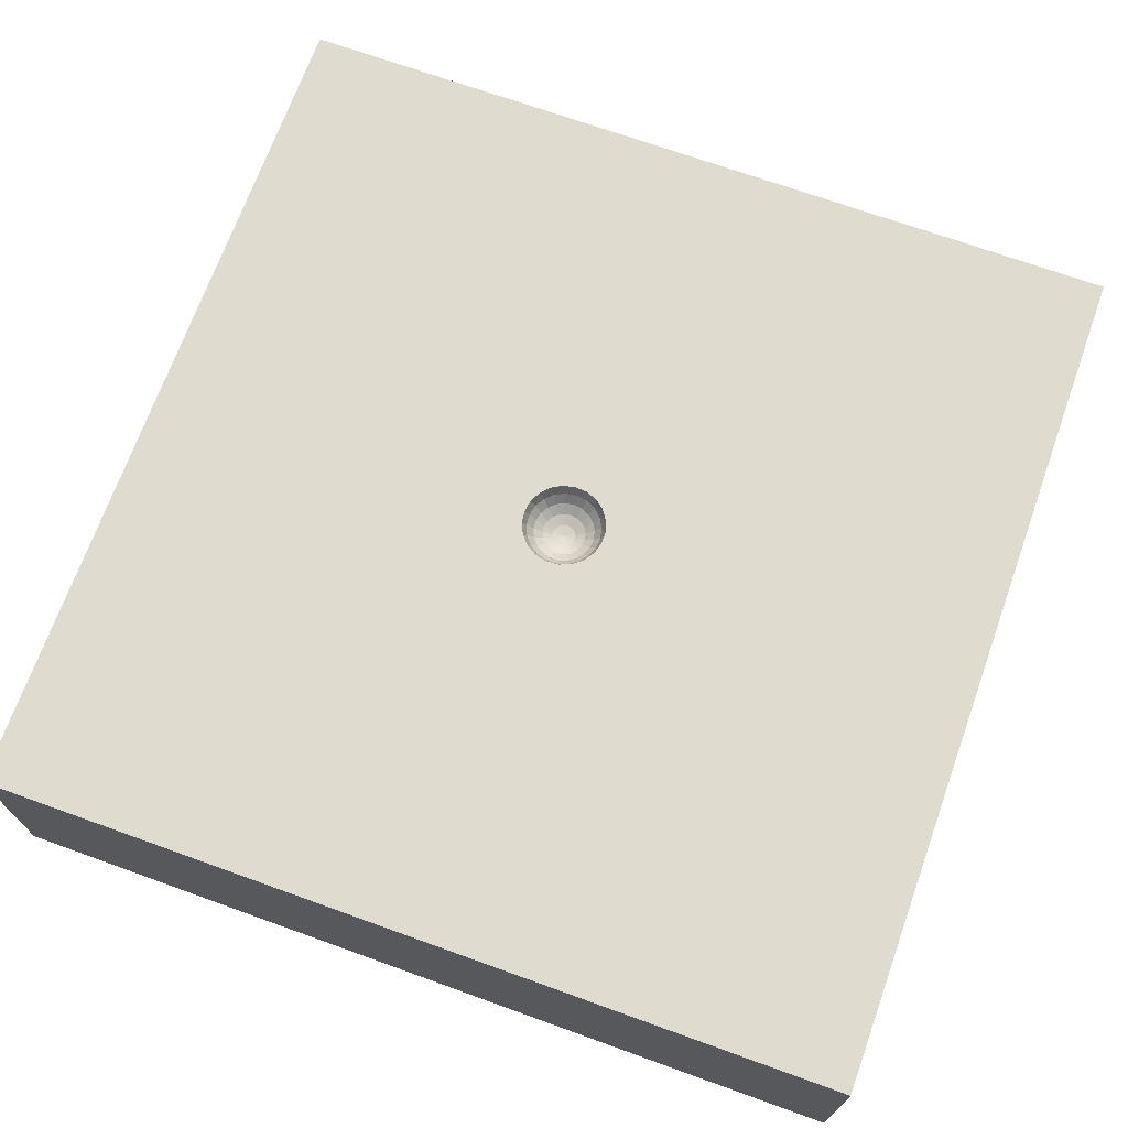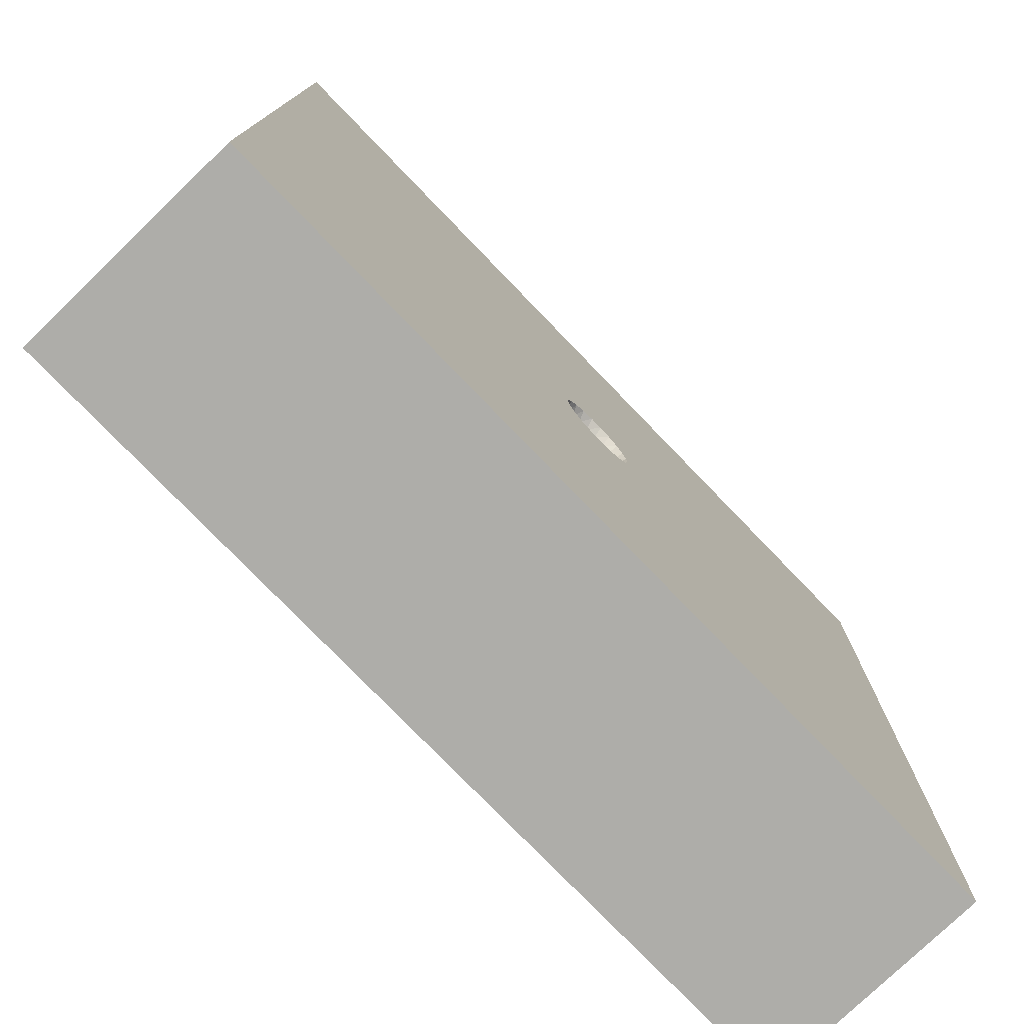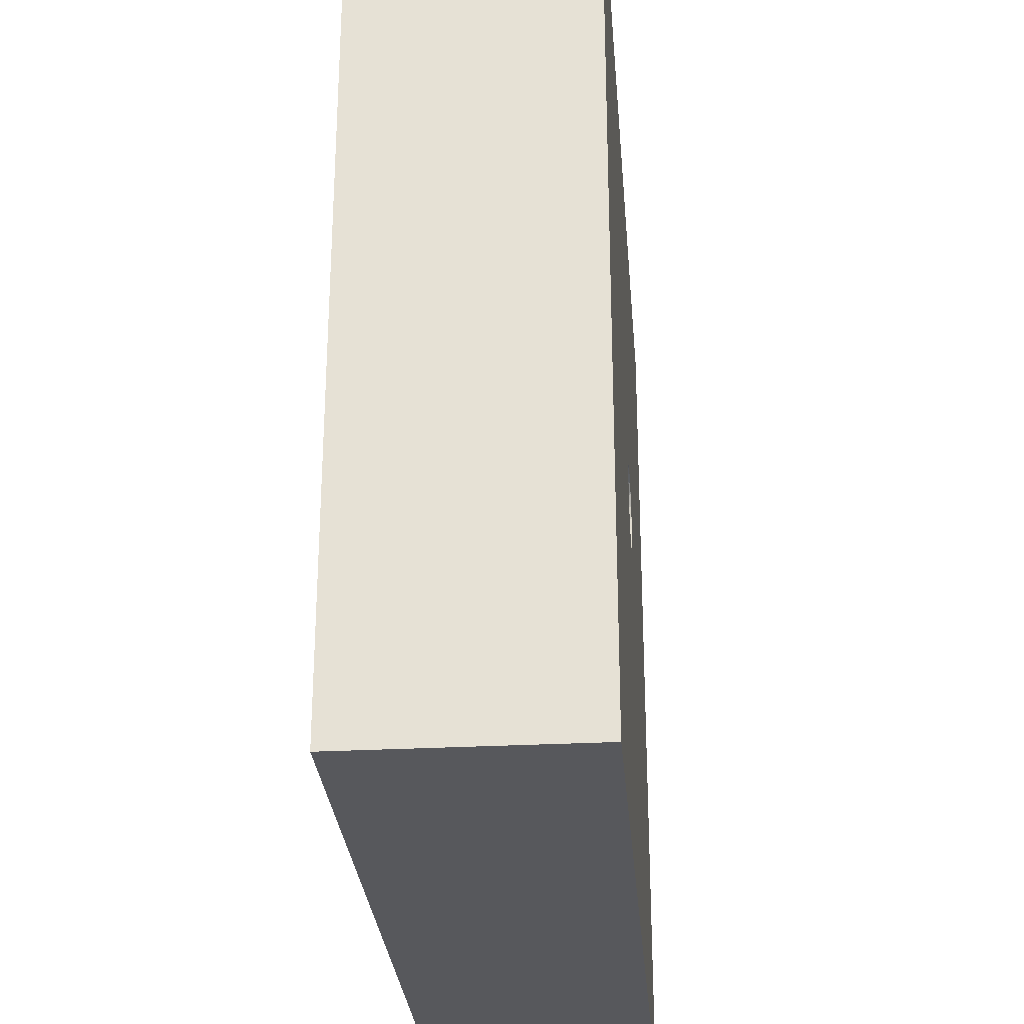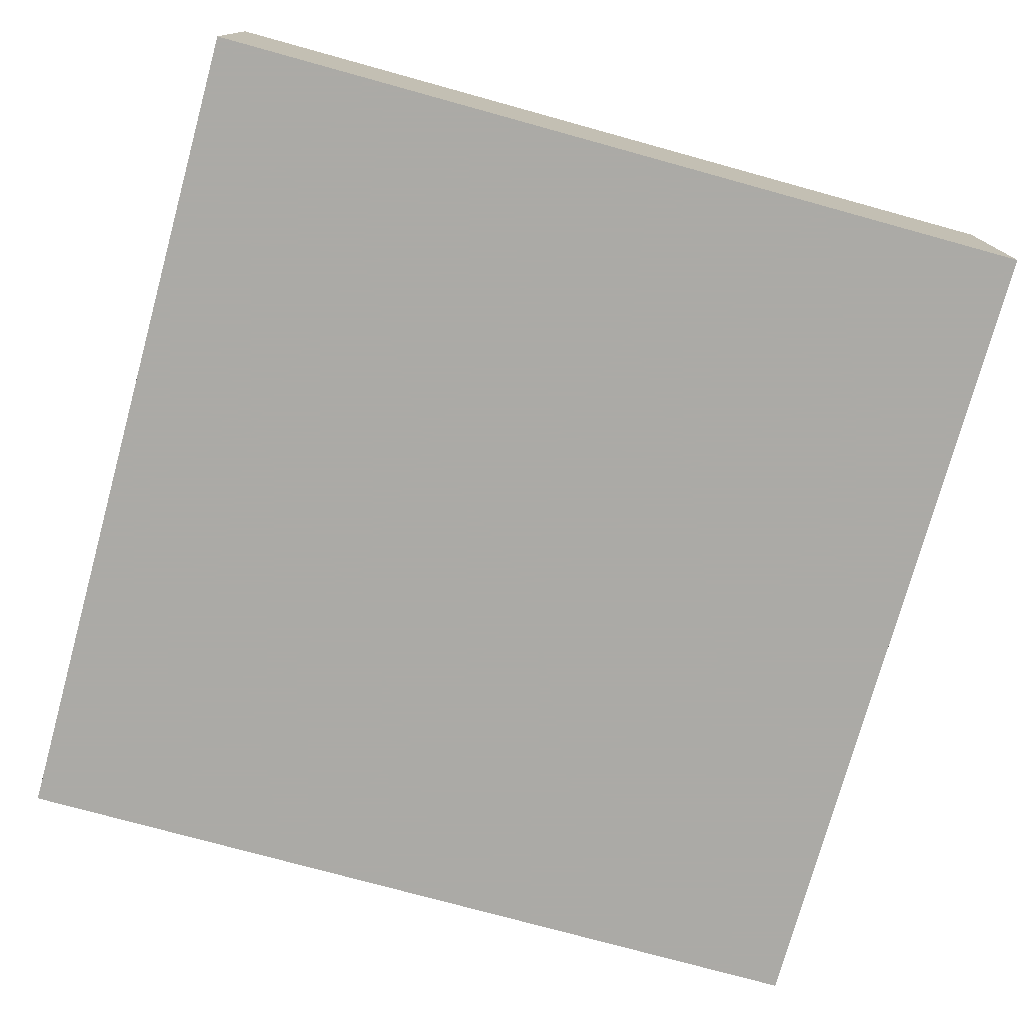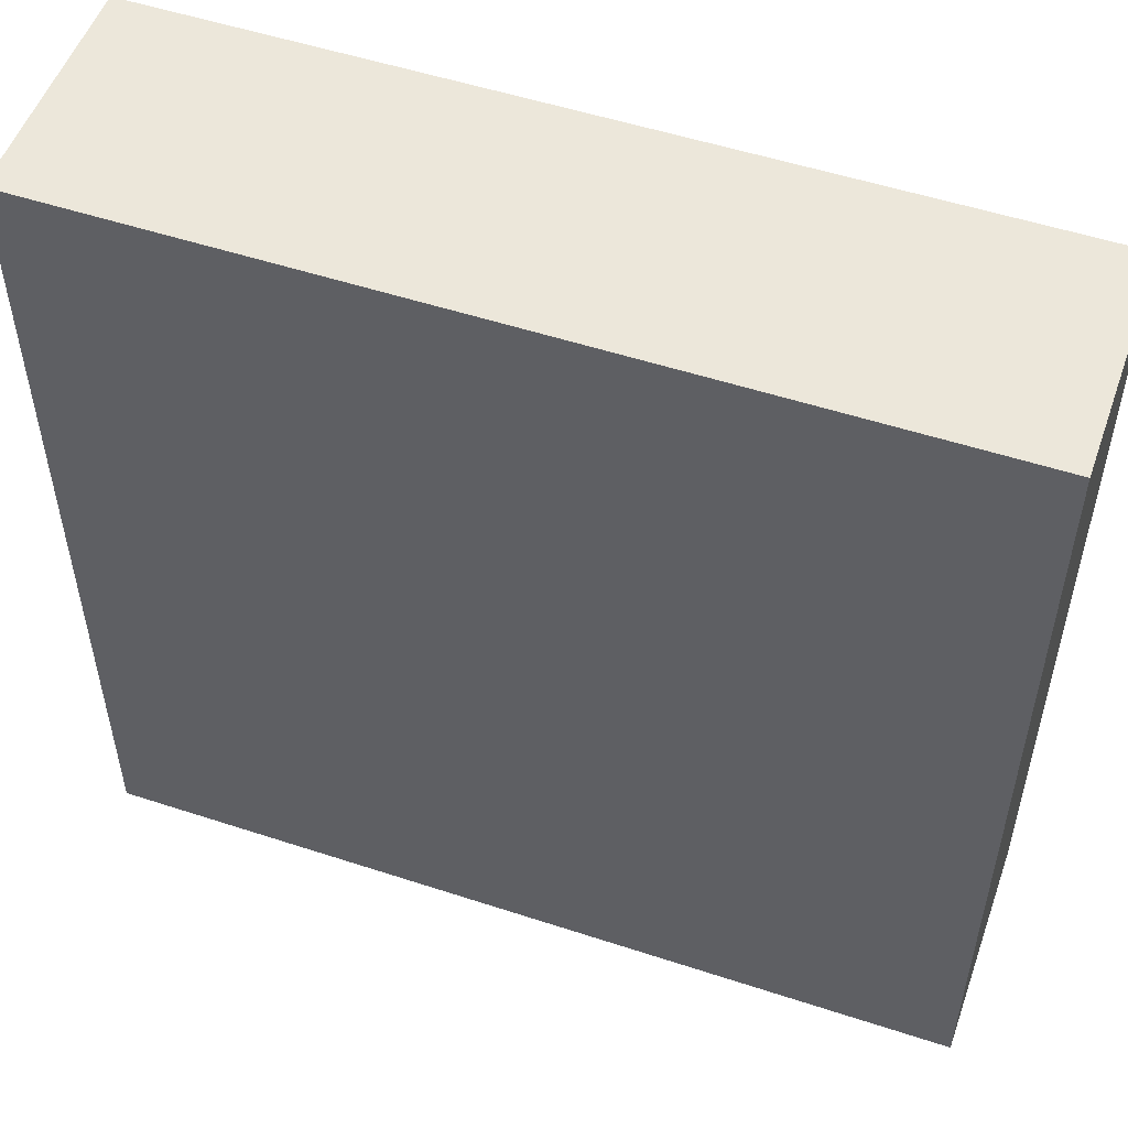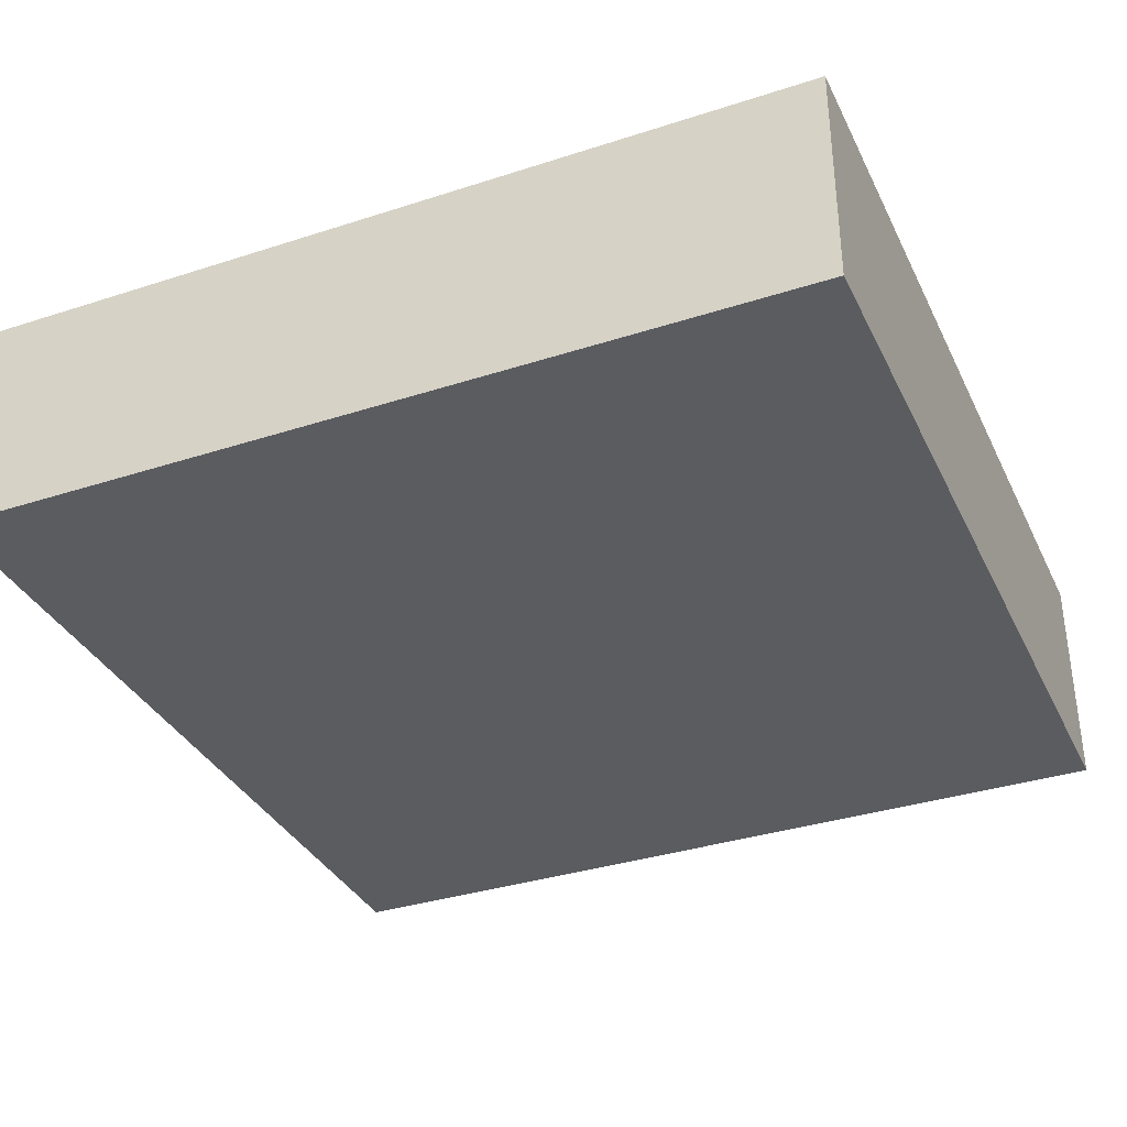
<metadata>
{"format":"obj","ext":"obj","renderer":"f3d","projection":"perspective","resolution":1024,"background":"white","views":[{"elev":70.5,"azim":109.8,"up":"+Z"},{"elev":-77.1,"azim":-46.0,"up":"+Y"},{"elev":-28.6,"azim":-85.4,"up":"+Y"},{"elev":-75.9,"azim":164.6,"up":"+Z"},{"elev":52.8,"azim":-160.6,"up":"+Y"},{"elev":-35.1,"azim":113.3,"up":"+Z"}]}
</metadata>
<code>
v 1.213 -1.145 0.8
v -1.027 -0.1148 0.8
v 1.015 -1.5 0.8
v 1.176 1.119 0
v -0.7742 -1.5 0
v 0.2441 -1.094 0.8
v 0.341 1.5 0.3461
v -1.022 -0.9535 0
v -0.5338 1.038 0
v 1.042 -0.4611 0
v -0.7594 1.5 0.8
v -0.8988 -0.2839 0
v -1.005 0.9987 0.8
v -1.065 0.9141 0
v 1.5 -0.8687 0
v 0.2189 -1.5 0.395
v -0.9791 1.5 0.4001
v 1.5 -0.7207 0.8
v 0.5431 -1.5 0.8
v -0.1414 -1.5 0
v 1.082 -0.2701 0.8
v -1.5 0.5819 0
v 1.008 1.5 0.8
v -1.5 -0.9529 0.8
v 0.7755 -0.9306 0
v 0.1742 -0.4848 0.8
v -0.1229 -0.2689 0.8
v 0.1583 -0.8996 0
v -0.5677 0.427 0
v -0.7582 1.5 0
v -0.2086 0.6065 0.8
v 1.5 -0.2621 0
v 1.5 0.7848 0.8
v 0.5389 -0.3556 0
v 0.8005 -0.8662 0.8
v 1.037 -1.5 0
v 0.4011 0.2644 0
v -0.4778 -0.2556 0.8
v 0.09549 -0.04599 0.7329
v 0.06752 -0.0325 0.7091
v -0.08498 1.5 0.8
v 0.3228 0.7008 0.8
v 0.03494 -0.01683 0.6941
v -1.5 -0.6001 0
v 0.8123 0.881 0
v 0.1284 -0.01933 0.7639
v 0.967 1.056 0.8
v -0.005587 0.07473 0.7091
v -0.4399 0.1757 0.8
v -0.002906 0.03867 0.6941
v -0.9822 -0.6426 0.8
v -0.04745 0.1208 0.7639
v 1.5 0.8162 0.4
v -0.03872 0.09866 0.7329
v -1.5 0.1127 0.8
v -0.02738 0.06975 0.7091
v -0.9758 -1.5 0.4016
v -0.08095 0.1015 0.7639
v -0.06607 0.08288 0.7329
v -0.04671 0.0586 0.7091
v -0.0242 0.03034 0.6941
v 0.2186 0.8974 0
v -0.1073 0.07314 0.7639
v -0.08756 0.05972 0.7329
v -0.06192 0.0422 0.7091
v -0.007928 -0.1057 0.7329
v -0.02418 -0.03032 0.6941
v 1.5 -0.9883 0.3969
v -0.009685 -0.1295 0.7639
v -0.04742 -0.1209 0.7639
v 1.5 0.1192 0.8
v 0.06493 -0.1124 0.7639
v -0.03872 -0.09866 0.7329
v 0.053 -0.09178 0.7329
v -0.02736 -0.06976 0.7091
v 1.5 1.5 0
v 1.042 0.1465 0
v 0.0194 -0.03359 0.6941
v -1.5 -1.5 0
v 0.9242 0.3518 0.8
v 0.09517 -0.0883 0.7639
v 1.5 -1.5 0
v 0.0777 -0.07209 0.7329
v 1.5 -1.5 0.8
v 0.05494 -0.05096 0.7091
v -1.5 -1.5 0.8
v 0.02843 -0.02638 0.6941
v -1.5 1.5 0
v 0.117 -0.05633 0.7639
v -1.5 1.5 0.8
v -0.005586 -0.07473 0.7091
v -0.06025 0.441 0
v -0.04671 -0.0586 0.7091
v 0.9655 1.5 0.4577
v -1.5 -1.008 0.48
v 0.03748 -0.06489 0.7091
v -0.01417 -0.0361 0.6941
v -1.5 1.061 0.32
v -0.01422 0.0361 0.6941
v -1.015 -1.105 0.8
v 1.5 1.5 0.8
v -0.1241 -0.03828 0.7639
v -0.002899 -0.03868 0.6941
v -0.06608 -0.08287 0.7329
v -0.1175 1.5 0
v -1.5 1.014 0
v -0.08095 -0.1015 0.7639
v -1.5 -0.4502 0.8
v -0.03205 -0.02185 0.6941
v 0.5019 -1.5 0
v -0.06191 -0.04221 0.7091
v 1.5 0.2001 0
v -0.08758 -0.05969 0.7329
v -1.5 0.05149 0.4
v -0.2121 0.8606 0
v -0.1073 -0.07314 0.7639
v 0.9022 -1.5 0.3993
v -0.3663 -0.8564 0.8
v -0.03707 -0.01143 0.6941
v -0.07746 -1.5 0.8
v -0.0716 -0.02209 0.7091
v -0.1013 -0.03123 0.7329
v -0.03707 0.01143 0.6941
v -0.0716 0.0221 0.7091
v -0.1013 0.03126 0.7329
v -0.1241 0.03826 0.7639
v -0.7214 -1.5 0.8
v -0.03204 0.02187 0.6941
v 0.008632 -0.03782 0.6941
v -0.4119 -1.5 0.3994
v 0.03837 0.005783 0.6941
v -1.5 0.6772 0.8
v 0.0741 0.01118 0.7091
v 0.1048 0.01579 0.7329
v 0.1284 0.01937 0.7639
v 0.8761 1.5 0
v 0.2749 0.1457 0.8
v 0.03837 -0.005748 0.6941
v 0.456 -0.1597 0.8
v 0.0741 -0.01115 0.7091
v 0.4261 1.5 0
v 0.1048 -0.01579 0.7329
v 0.01669 -0.07305 0.7091
v -0.6495 0.6775 0.8
v 0.02359 -0.1033 0.7329
v 1.5 -0.4201 0.3328
v 0.0289 -0.1266 0.7639
v -1.106 0.3257 0
v -1.02 0.4212 0.8
v -0.03879 -8.542e-23 0.6941
v -0.07495 -7.927e-06 0.7091
v -0.106 1.752e-10 0.7328
v -0.1298 -5.602e-06 0.7639
v -9.336e-34 6.365e-34 0.689
v -0.1288 -0.1828 0
v -0.00792 0.1057 0.7329
v -0.04271 -0.1384 0.8
v -0.4678 -0.8866 0
v -0.009722 0.1295 0.7639
v -0.08161 -0.1197 0.8
v 0.008629 0.0378 0.6941
v -0.1132 -0.09031 0.8
v 0.01669 0.07306 0.7091
v -0.1348 -0.05292 0.8
v 0.0236 0.1033 0.7329
v -0.1444 -0.01082 0.8
v 0.02888 0.1266 0.7639
v -0.1412 0.03225 0.8
v 0.01939 0.03359 0.6941
v -0.1254 0.07242 0.8
v 0.03746 0.0649 0.7091
v -0.09852 0.1062 0.8
v -0.5414 1.057 0.8
v 0.05299 0.09179 0.7329
v -0.06284 0.1305 0.8
v 1.5 0.7771 0
v 0.06489 0.1124 0.7639
v -0.02159 0.1432 0.8
v -0.393 1.5 0.391
v 0.02844 0.02639 0.6941
v 0.02159 0.1432 0.8
v 0.05492 0.05098 0.7091
v 0.06284 0.1305 0.8
v 0.07769 0.07209 0.7329
v 0.09851 0.1062 0.8
v 0.09515 0.08832 0.7639
v 0.1254 0.07242 0.8
v 0.03495 0.01684 0.6941
v 0.1412 0.03223 0.8
v 0.06751 0.03252 0.7091
v 0.1444 -0.01081 0.8
v 0.09549 0.04599 0.7329
v 0.1348 -0.05292 0.8
v 0.117 0.05635 0.7639
v 0.1132 -0.09031 0.8
v 0.08159 -0.1197 0.8
v 0.04269 -0.1384 0.8
v -4.499e-06 -0.1448 0.8
v -1.5 0.015 0
v 0.5865 1.5 0.8
f 19 3 35
f 16 117 19
f 76 4 136
f 141 136 45
f 11 41 179
f 106 22 98
f 115 62 92
f 90 132 13
f 90 98 132
f 16 120 130
f 100 127 118
f 19 6 120
f 200 7 41
f 34 10 25
f 141 105 7
f 88 14 106
f 30 105 9
f 149 2 49
f 30 17 179
f 88 17 30
f 4 176 45
f 76 53 176
f 11 13 173
f 55 108 2
f 144 173 13
f 79 95 44
f 29 148 14
f 112 146 32
f 33 71 53
f 42 31 178
f 144 13 149
f 26 139 195
f 110 20 28
f 20 130 5
f 168 49 166
f 6 35 26
f 199 22 148
f 55 132 114
f 42 80 47
f 101 94 23
f 118 51 100
f 193 139 191
f 158 155 28
f 155 12 29
f 115 29 9
f 94 136 7
f 29 92 155
f 105 30 179
f 36 110 25
f 34 25 28
f 88 90 17
f 92 29 115
f 49 172 31
f 183 137 181
f 82 36 15
f 112 53 71
f 33 101 47
f 47 200 42
f 120 118 127
f 24 86 100
f 32 15 10
f 176 53 112
f 44 8 79
f 68 15 146
f 84 68 18
f 31 144 49
f 3 19 117
f 88 98 90
f 199 114 22
f 98 22 132
f 106 14 22
f 8 12 158
f 37 45 77
f 155 37 34
f 36 25 15
f 175 31 172
f 10 15 25
f 191 139 137
f 26 35 139
f 4 45 136
f 157 160 27
f 176 77 45
f 86 127 100
f 45 62 141
f 198 27 197
f 141 7 136
f 140 40 142
f 101 33 53
f 134 192 133
f 171 182 174
f 118 27 38
f 16 110 117
f 184 174 182
f 163 165 48
f 54 56 156
f 18 35 1
f 121 119 151
f 164 166 38
f 59 64 60
f 41 42 200
f 64 125 65
f 193 46 89
f 80 139 21
f 79 5 57
f 116 113 102
f 23 94 200
f 69 145 66
f 74 145 72
f 89 142 39
f 142 46 134
f 113 116 104
f 170 126 63
f 55 149 132
f 135 192 134
f 167 165 177
f 148 22 14
f 113 104 111
f 186 174 184
f 65 60 64
f 156 159 54
f 198 147 69
f 11 179 17
f 167 156 165
f 63 64 58
f 190 133 192
f 159 156 167
f 194 184 192
f 172 63 58
f 52 54 159
f 27 26 197
f 126 125 63
f 170 63 172
f 54 52 59
f 177 165 174
f 39 142 40
f 188 131 190
f 48 156 56
f 63 125 64
f 104 107 73
f 125 126 152
f 177 174 186
f 119 154 150
f 109 154 119
f 71 18 146
f 142 134 140
f 83 81 39
f 151 124 152
f 14 9 29
f 77 10 34
f 185 186 187
f 183 177 185
f 183 167 177
f 93 67 111
f 99 50 56
f 160 107 162
f 120 6 118
f 181 159 167
f 178 159 181
f 157 70 160
f 67 154 109
f 58 59 52
f 148 12 199
f 77 34 37
f 178 52 159
f 77 32 10
f 199 44 114
f 127 130 120
f 2 38 49
f 148 29 12
f 76 176 4
f 157 69 70
f 144 31 173
f 124 65 125
f 97 154 67
f 147 72 145
f 194 192 135
f 198 69 157
f 59 60 54
f 1 35 3
f 103 154 97
f 145 74 143
f 185 177 186
f 13 132 149
f 80 137 139
f 197 147 198
f 56 54 60
f 153 152 126
f 180 154 188
f 51 2 108
f 81 83 72
f 196 81 72
f 180 188 182
f 195 81 196
f 181 167 183
f 162 107 116
f 114 44 108
f 140 138 40
f 130 20 16
f 3 84 1
f 70 66 73
f 191 46 193
f 168 126 170
f 193 89 195
f 162 116 164
f 195 89 81
f 190 182 188
f 146 112 71
f 58 64 59
f 133 140 134
f 24 108 95
f 187 186 194
f 187 194 189
f 185 137 183
f 75 93 73
f 72 83 74
f 196 72 197
f 189 194 135
f 70 73 107
f 108 55 114
f 189 135 191
f 162 164 27
f 147 145 69
f 164 116 102
f 69 66 70
f 191 135 46
f 88 106 98
f 46 142 89
f 127 57 130
f 150 154 123
f 109 111 67
f 107 104 116
f 170 49 168
f 9 14 30
f 61 154 99
f 99 154 50
f 156 48 165
f 161 154 169
f 18 71 21
f 40 85 39
f 92 62 37
f 26 118 6
f 155 158 12
f 102 113 122
f 11 173 41
f 108 24 51
f 36 117 110
f 188 154 131
f 175 58 52
f 73 66 75
f 96 78 143
f 5 130 57
f 138 154 43
f 164 102 166
f 56 60 99
f 178 181 42
f 166 102 153
f 87 154 78
f 129 154 103
f 112 77 176
f 83 39 85
f 151 150 124
f 124 123 65
f 44 12 8
f 127 86 57
f 146 18 68
f 168 153 126
f 85 96 83
f 37 155 92
f 96 143 74
f 41 173 31
f 66 145 91
f 19 35 6
f 143 91 145
f 125 152 124
f 172 58 175
f 91 75 66
f 104 73 93
f 43 154 87
f 21 139 35
f 93 111 104
f 32 146 15
f 133 190 131
f 97 75 103
f 89 39 81
f 122 113 121
f 78 96 87
f 18 1 84
f 152 122 151
f 71 80 21
f 123 154 128
f 123 124 150
f 48 56 50
f 166 153 168
f 74 83 96
f 128 65 123
f 128 61 65
f 60 65 61
f 175 178 31
f 192 184 190
f 121 151 122
f 61 99 60
f 110 16 20
f 28 25 110
f 163 48 161
f 88 30 14
f 131 138 133
f 158 5 8
f 50 161 48
f 189 191 137
f 140 133 138
f 141 62 105
f 171 163 169
f 161 169 163
f 91 103 75
f 34 28 155
f 169 180 171
f 193 195 139
f 182 171 180
f 40 43 85
f 152 153 122
f 75 97 93
f 20 5 158
f 43 40 138
f 111 121 113
f 87 85 43
f 67 93 97
f 85 87 96
f 82 15 68
f 137 42 181
f 129 143 78
f 119 121 109
f 95 108 44
f 38 27 164
f 102 122 153
f 179 7 105
f 143 129 91
f 2 51 38
f 103 91 129
f 76 101 53
f 157 27 198
f 165 163 174
f 111 109 121
f 150 151 119
f 135 134 46
f 78 154 129
f 169 154 180
f 84 117 82
f 79 86 95
f 118 26 27
f 160 162 27
f 197 72 147
f 18 21 35
f 62 115 105
f 23 47 101
f 51 118 38
f 137 80 42
f 11 90 13
f 196 26 195
f 182 190 184
f 160 70 107
f 82 68 84
f 33 47 80
f 79 57 86
f 187 137 185
f 82 117 36
f 131 154 138
f 41 31 42
f 32 77 112
f 170 172 49
f 200 47 23
f 149 55 2
f 9 105 115
f 149 49 144
f 187 189 137
f 136 94 76
f 71 33 80
f 11 17 90
f 7 200 94
f 44 199 12
f 196 197 26
f 186 184 194
f 100 51 24
f 45 37 62
f 114 132 22
f 179 41 7
f 128 154 61
f 24 95 86
f 19 120 16
f 175 52 178
f 84 3 117
f 79 8 5
f 50 154 161
f 101 76 94
f 158 28 20
f 171 174 163
f 166 49 38

</code>
